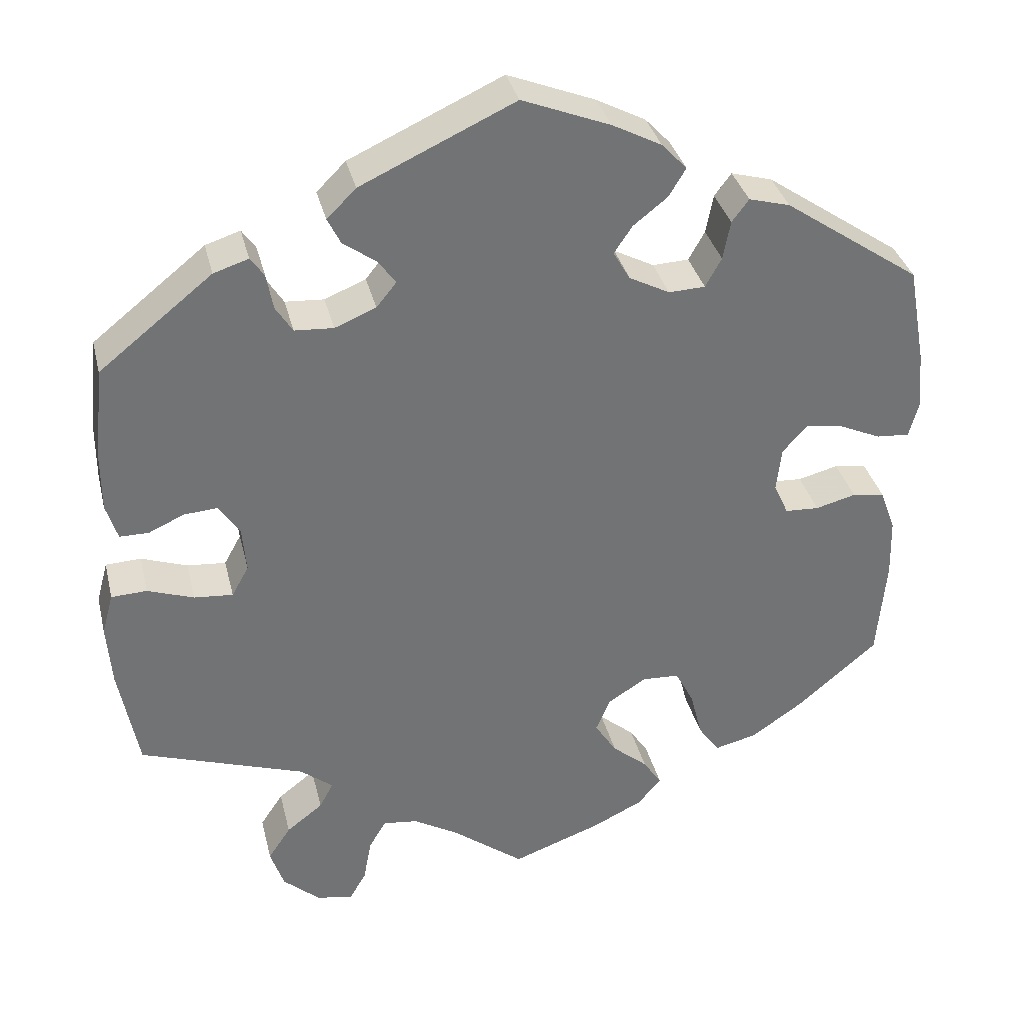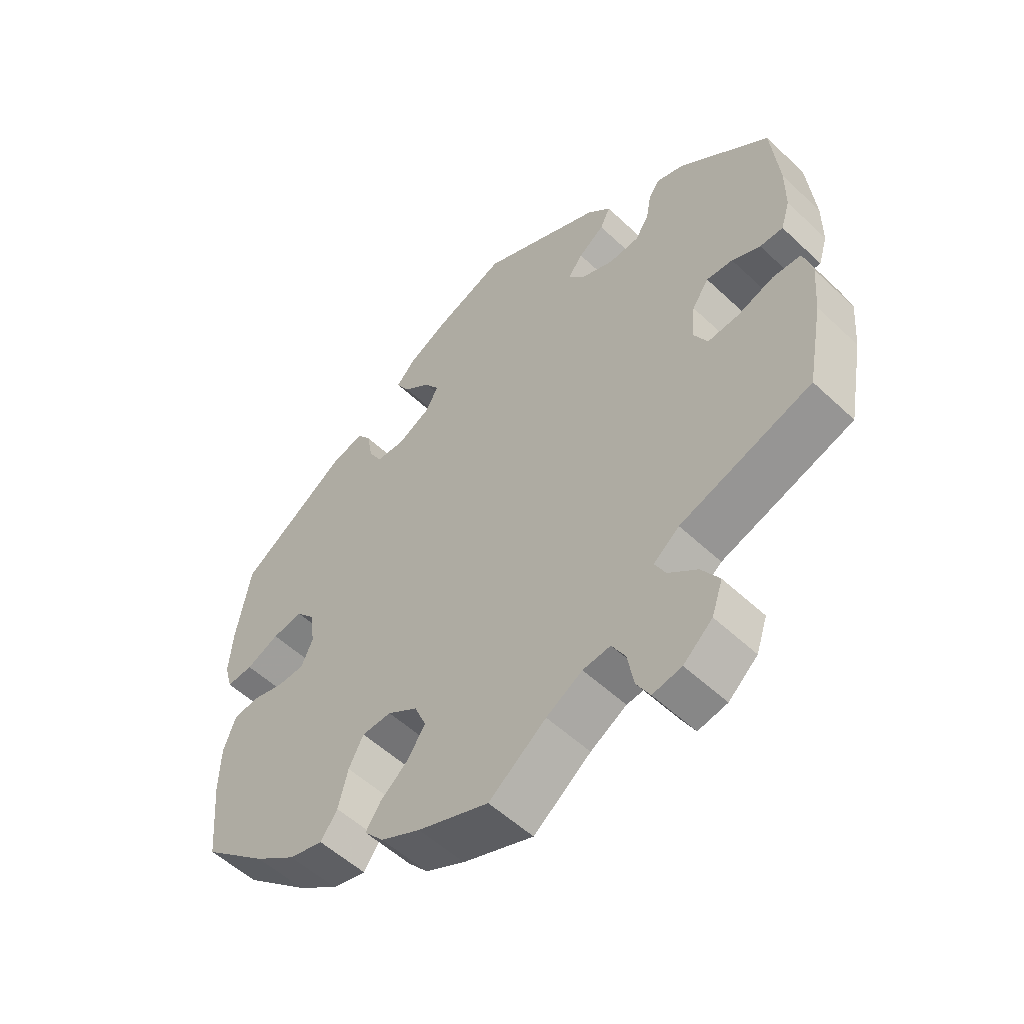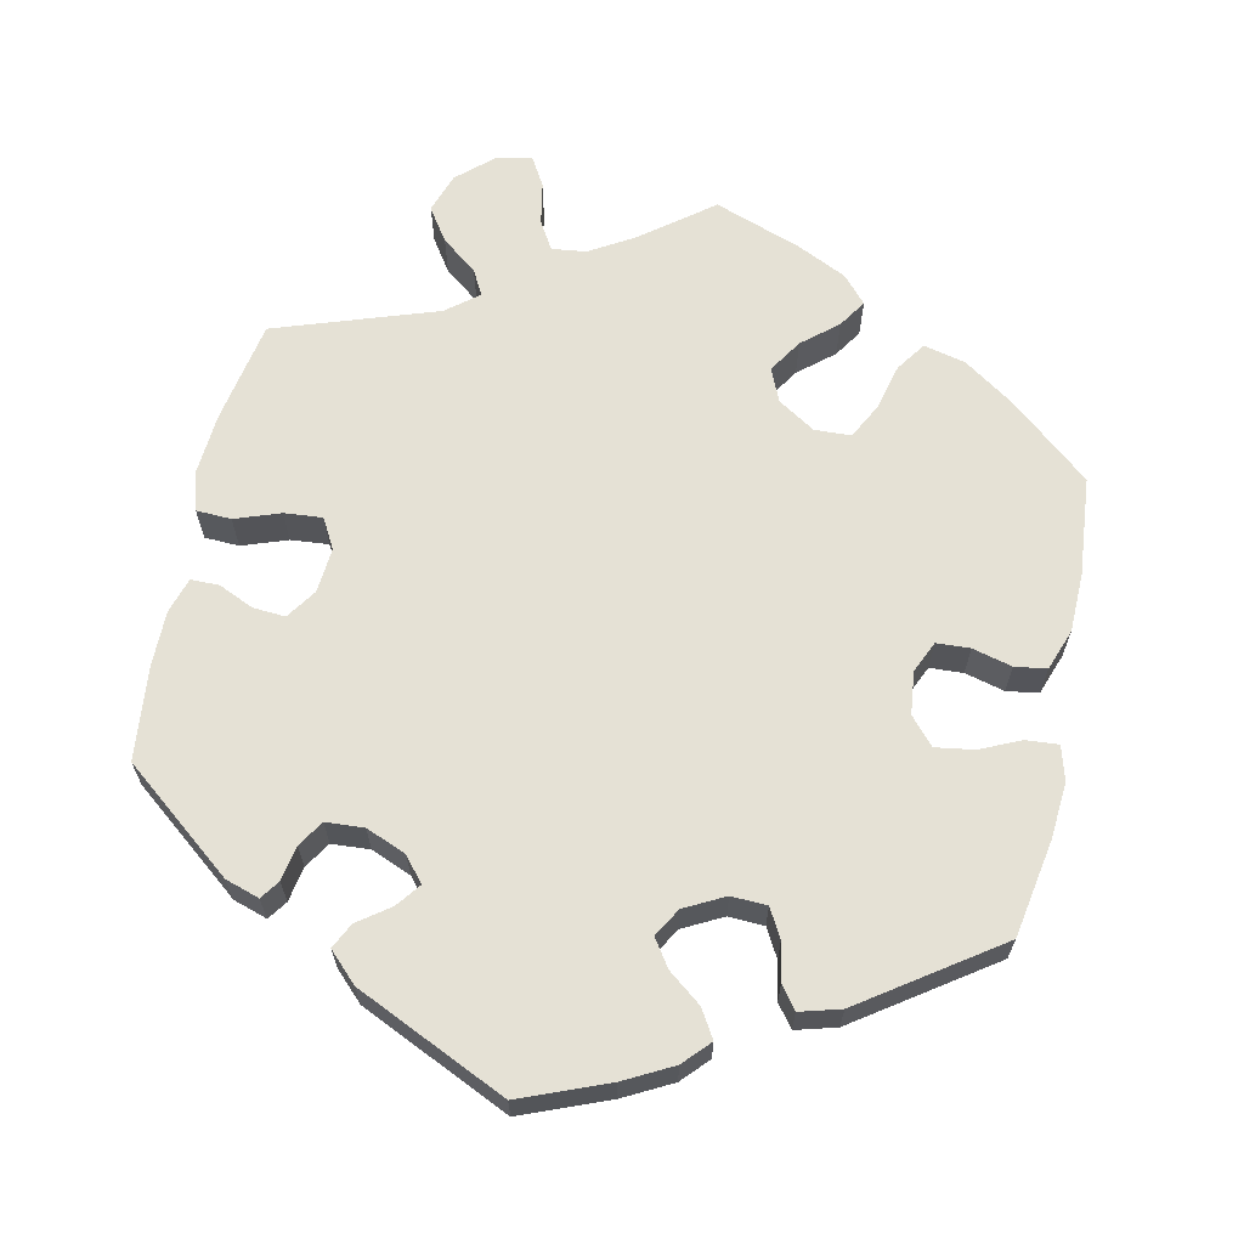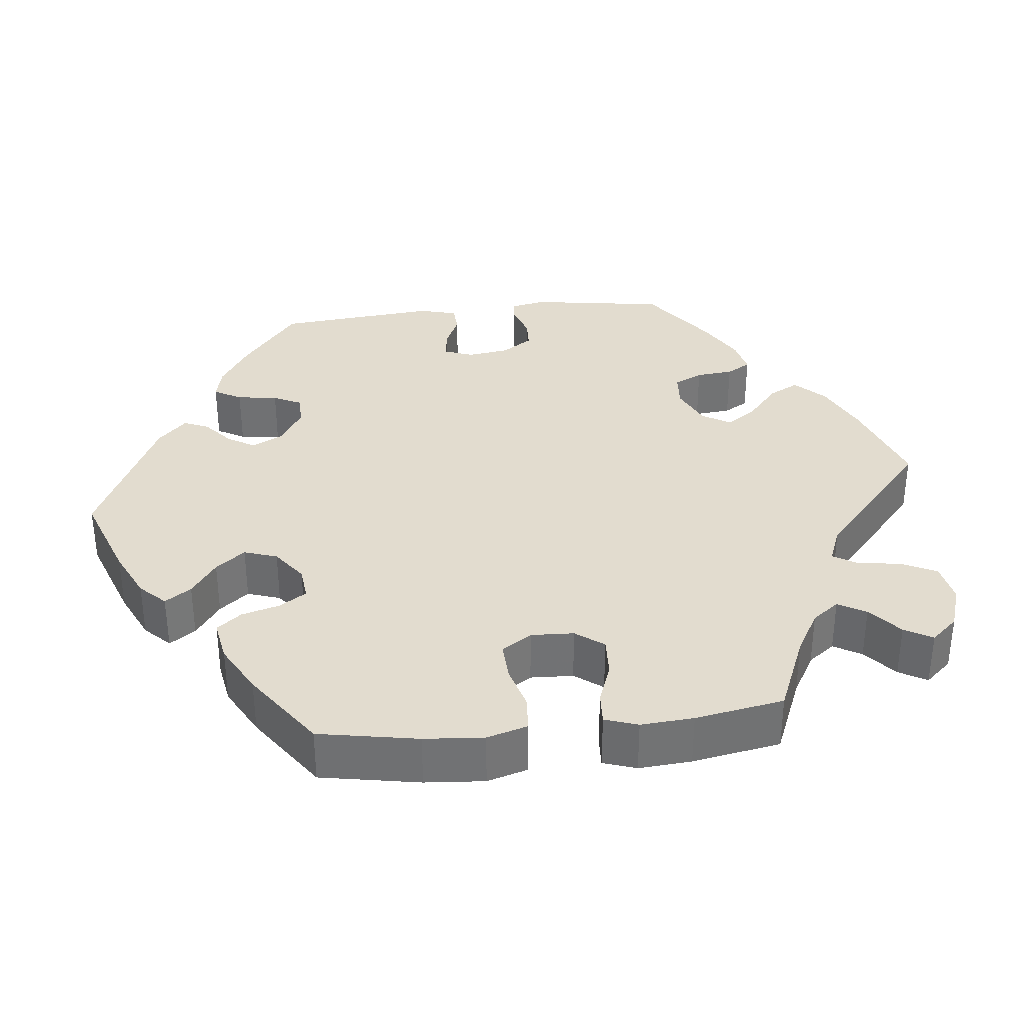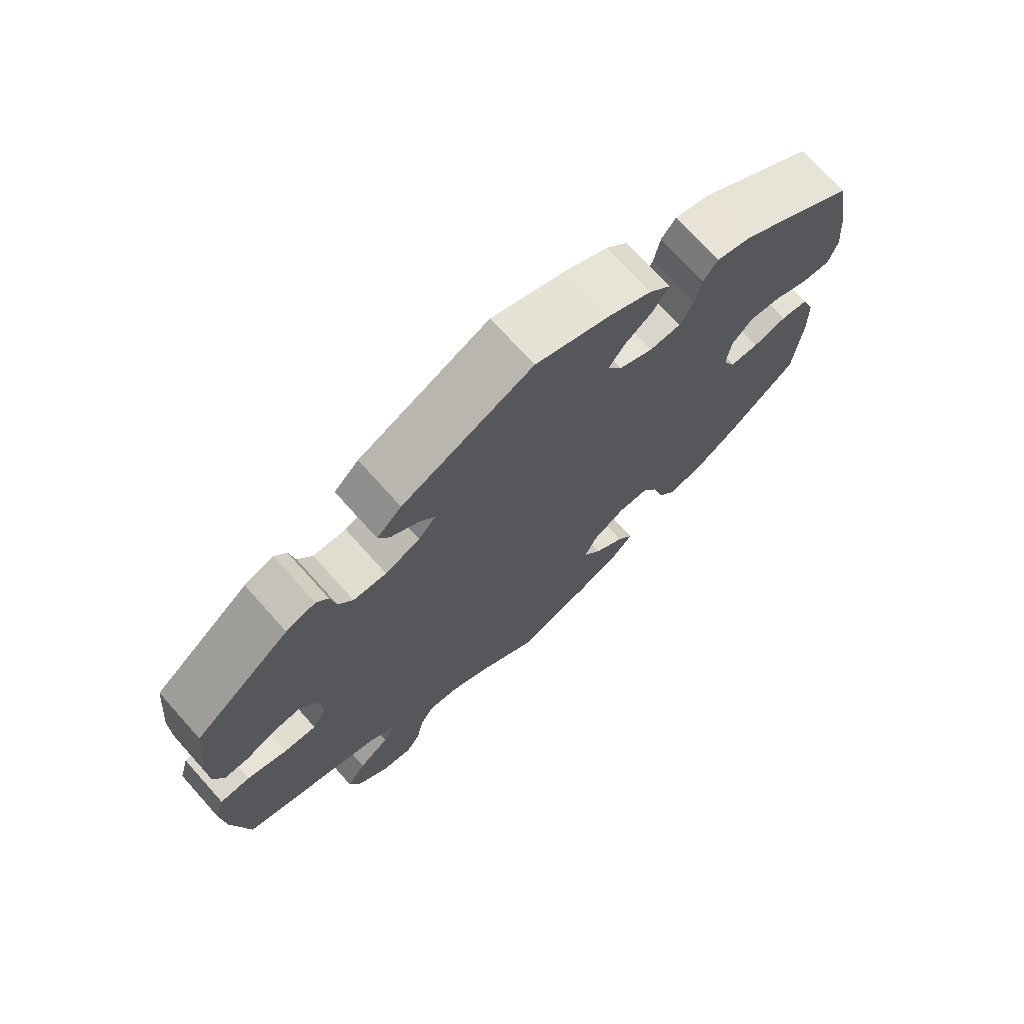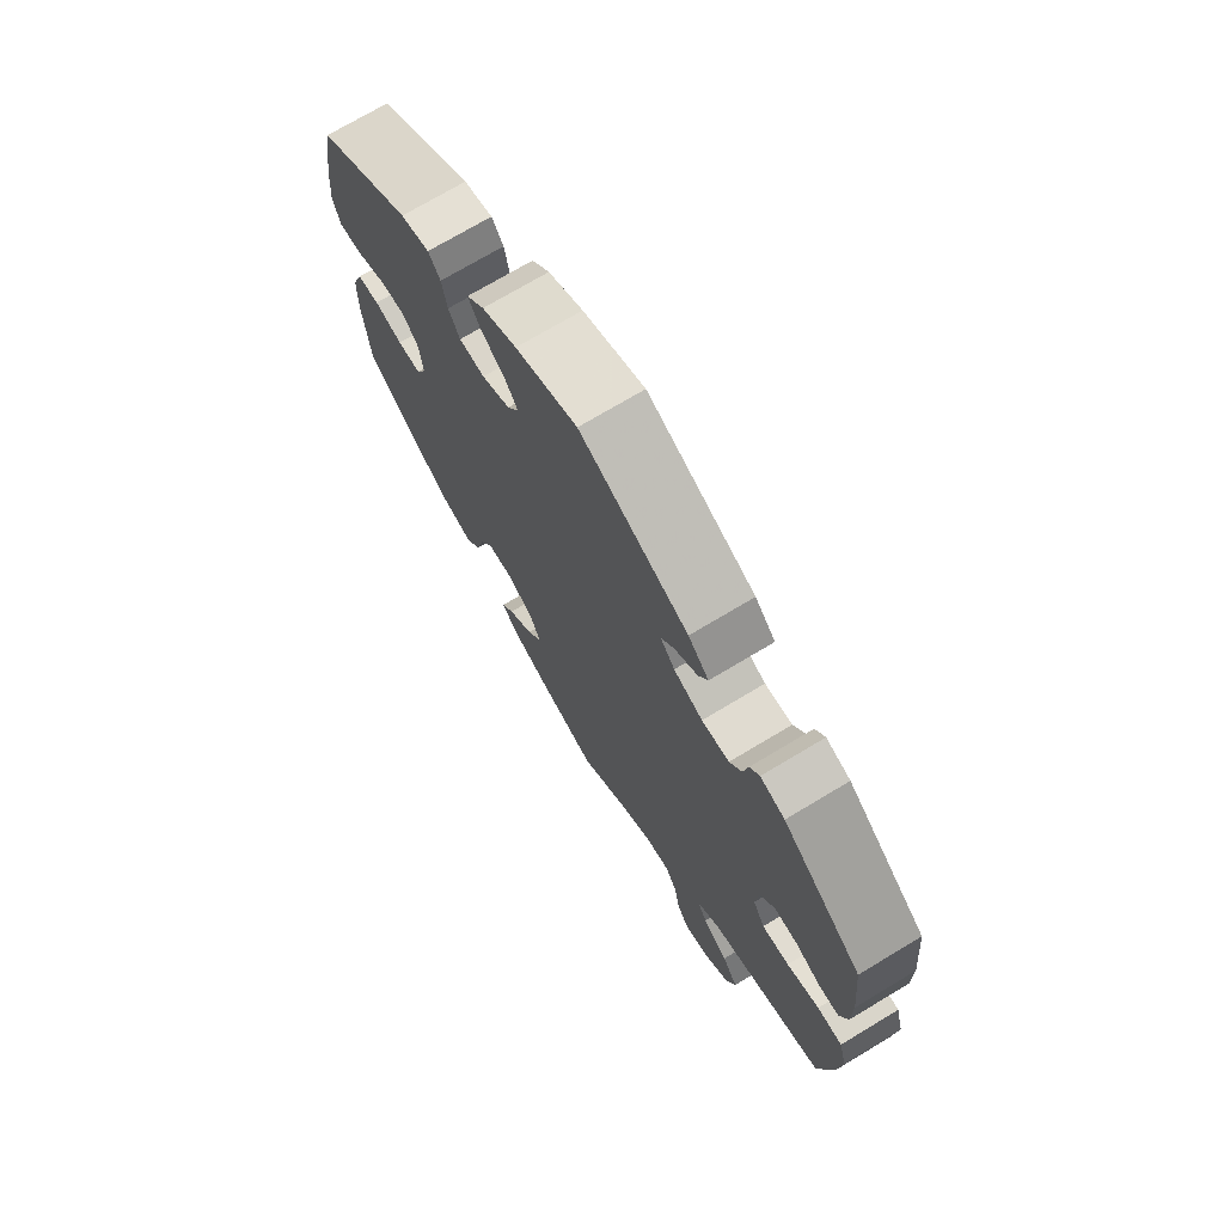
<metadata>
{"format":"obj","ext":"obj","renderer":"f3d","projection":"perspective","resolution":1024,"background":"white","views":[{"elev":34.6,"azim":-13.3,"up":"+Z"},{"elev":-54.0,"azim":-135.0,"up":"+Z"},{"elev":65.0,"azim":11.9,"up":"+Y"},{"elev":34.7,"azim":143.7,"up":"+Y"},{"elev":72.4,"azim":-41.9,"up":"+Z"},{"elev":72.4,"azim":-121.0,"up":"+Z"}]}
</metadata>
<code>
v 0.401 0.07 -0.373
v 0.337 0.07 -0.417
v 0.284 0.07 -0.43
v 0.258 0.07 -0.393
v 0.243 0.07 -0.334
v 0.22 0.07 -0.29
v 0.174 0.07 -0.288
v 0.127 0.07 -0.318
v 0.109 0.07 -0.36
v 0.136 0.07 -0.402
v 0.18 0.07 -0.439
v 0.203 0.07 -0.474
v 0.173 0.07 -0.508
v 0.111 0.07 -0.538
v 0.001 0.07 -0.578
v -0.088 0.07 -0.51
v -0.144 0.07 -0.477
v -0.187 0.07 -0.472
v -0.208 0.07 -0.508
v -0.218 0.07 -0.562
v -0.239 0.07 -0.598
v -0.284 0.07 -0.589
v -0.329 0.07 -0.549
v -0.346 0.07 -0.499
v -0.318 0.07 -0.457
v -0.273 0.07 -0.422
v -0.256 0.07 -0.39
v -0.296 0.07 -0.358
v -0.5 0.07 -0.289
v -0.524 0.07 -0.16
v -0.53 0.07 -0.083
v -0.516 0.07 -0.032
v -0.472 0.07 -0.03
v -0.415 0.07 -0.05
v -0.367 0.07 -0.054
v -0.346 0.07 -0.016
v -0.351 0.07 0.041
v -0.377 0.07 0.079
v -0.418 0.07 0.076
v -0.462 0.07 0.056
v -0.498 0.07 0.056
v -0.512 0.07 0.101
v -0.512 0.07 0.171
v -0.5 0.07 0.289
v -0.36 0.07 0.401
v -0.317 0.07 0.415
v -0.3 0.07 0.391
v -0.292 0.07 0.347
v -0.271 0.07 0.314
v -0.223 0.07 0.311
v -0.172 0.07 0.332
v -0.147 0.07 0.363
v -0.17 0.07 0.393
v -0.21 0.07 0.422
v -0.226 0.07 0.454
v -0.19 0.07 0.49
v 0 0.07 0.578
v 0.109 0.07 0.535
v 0.17 0.07 0.503
v 0.201 0.07 0.47
v 0.18 0.07 0.435
v 0.138 0.07 0.402
v 0.115 0.07 0.368
v 0.136 0.07 0.332
v 0.186 0.07 0.306
v 0.231 0.07 0.308
v 0.251 0.07 0.344
v 0.26 0.07 0.392
v 0.281 0.07 0.42
v 0.332 0.07 0.406
v 0.501 0.07 0.29
v 0.523 0.07 0.168
v 0.529 0.07 0.097
v 0.517 0.07 0.053
v 0.476 0.07 0.056
v 0.425 0.07 0.079
v 0.377 0.07 0.086
v 0.347 0.07 0.052
v 0.341 0.07 -0.002
v 0.359 0.07 -0.042
v 0.401 0.07 -0.044
v 0.451 0.07 -0.031
v 0.491 0.07 -0.037
v 0.51 0.07 -0.089
v 0.512 0.07 -0.163
v 0.501 0.07 -0.288
v 0.401 0 -0.373
v 0.337 0 -0.417
v 0.284 0 -0.43
v 0.258 0 -0.393
v 0.243 0 -0.334
v 0.22 0 -0.29
v 0.174 0 -0.288
v 0.127 0 -0.318
v 0.109 0 -0.36
v 0.136 0 -0.402
v 0.18 0 -0.439
v 0.203 0 -0.474
v 0.173 0 -0.508
v 0.111 0 -0.538
v 0.001 0 -0.578
v -0.088 0 -0.51
v -0.144 0 -0.477
v -0.187 0 -0.472
v -0.208 0 -0.508
v -0.218 0 -0.562
v -0.239 0 -0.598
v -0.284 0 -0.589
v -0.329 0 -0.549
v -0.346 0 -0.499
v -0.318 0 -0.457
v -0.273 0 -0.422
v -0.256 0 -0.39
v -0.296 0 -0.358
v -0.5 0 -0.289
v -0.524 0 -0.16
v -0.53 0 -0.083
v -0.516 0 -0.032
v -0.472 0 -0.03
v -0.415 0 -0.05
v -0.367 0 -0.054
v -0.346 0 -0.016
v -0.351 0 0.041
v -0.377 0 0.079
v -0.418 0 0.076
v -0.462 0 0.056
v -0.498 0 0.056
v -0.512 0 0.101
v -0.512 0 0.171
v -0.5 0 0.289
v -0.36 0 0.401
v -0.317 0 0.415
v -0.3 0 0.391
v -0.292 0 0.347
v -0.271 0 0.314
v -0.223 0 0.311
v -0.172 0 0.332
v -0.147 0 0.363
v -0.17 0 0.393
v -0.21 0 0.422
v -0.226 0 0.454
v -0.19 0 0.49
v 0 0 0.578
v 0.109 0 0.535
v 0.17 0 0.503
v 0.201 0 0.47
v 0.18 0 0.435
v 0.138 0 0.402
v 0.115 0 0.368
v 0.136 0 0.332
v 0.186 0 0.306
v 0.231 0 0.308
v 0.251 0 0.344
v 0.26 0 0.392
v 0.281 0 0.42
v 0.332 0 0.406
v 0.501 0 0.29
v 0.523 0 0.168
v 0.529 0 0.097
v 0.517 0 0.053
v 0.476 0 0.056
v 0.425 0 0.079
v 0.377 0 0.086
v 0.347 0 0.052
v 0.341 0 -0.002
v 0.359 0 -0.042
v 0.401 0 -0.044
v 0.451 0 -0.031
v 0.491 0 -0.037
v 0.51 0 -0.089
v 0.512 0 -0.163
v 0.501 0 -0.288
f 81 82 83 84
f 80 81 84 85
f 73 74 75 76
f 73 76 77
f 72 73 77
f 71 72 77
f 70 71 77 78
f 67 68 69 70
f 66 67 70 78
f 59 60 61 62
f 59 62 63
f 58 59 63
f 57 58 63
f 56 57 63
f 53 54 55 56
f 52 53 56 63
f 51 52 63 64
f 45 46 47 48
f 45 48 49
f 44 45 49
f 43 44 49 50
f 39 40 41 42
f 38 39 42 43
f 31 32 33 34
f 31 34 35
f 28 29 30 31
f 27 28 31 35
f 23 24 25 26
f 23 26 27
f 22 23 27
f 19 20 21 22
f 18 19 22 27
f 17 18 27 35
f 13 14 15 16
f 10 11 12 13
f 9 10 13 16
f 8 9 16 17
f 2 3 4 5
f 2 5 6
f 1 2 6
f 80 85 86 1
f 65 66 78 79
f 38 43 50 51
f 37 38 51 64
f 36 37 64 65
f 7 8 17 35
f 6 7 35 36
f 36 65 79 80
f 1 6 36 80
f 170 169 168 167
f 171 170 167 166
f 162 161 160 159
f 163 162 159
f 163 159 158
f 163 158 157
f 164 163 157 156
f 156 155 154 153
f 164 156 153 152
f 148 147 146 145
f 149 148 145
f 149 145 144
f 149 144 143
f 149 143 142
f 142 141 140 139
f 149 142 139 138
f 150 149 138 137
f 134 133 132 131
f 135 134 131
f 135 131 130
f 136 135 130 129
f 128 127 126 125
f 129 128 125 124
f 120 119 118 117
f 121 120 117
f 117 116 115 114
f 121 117 114 113
f 112 111 110 109
f 113 112 109
f 113 109 108
f 108 107 106 105
f 113 108 105 104
f 121 113 104 103
f 102 101 100 99
f 99 98 97 96
f 102 99 96 95
f 103 102 95 94
f 91 90 89 88
f 92 91 88
f 92 88 87
f 87 172 171 166
f 165 164 152 151
f 137 136 129 124
f 150 137 124 123
f 151 150 123 122
f 121 103 94 93
f 122 121 93 92
f 166 165 151 122
f 166 122 92 87
f 1 87 88 2
f 2 88 89 3
f 3 89 90 4
f 4 90 91 5
f 5 91 92 6
f 6 92 93 7
f 7 93 94 8
f 8 94 95 9
f 9 95 96 10
f 10 96 97 11
f 11 97 98 12
f 12 98 99 13
f 13 99 100 14
f 14 100 101 15
f 15 101 102 16
f 16 102 103 17
f 17 103 104 18
f 18 104 105 19
f 19 105 106 20
f 20 106 107 21
f 21 107 108 22
f 22 108 109 23
f 23 109 110 24
f 24 110 111 25
f 25 111 112 26
f 26 112 113 27
f 27 113 114 28
f 28 114 115 29
f 29 115 116 30
f 30 116 117 31
f 31 117 118 32
f 32 118 119 33
f 33 119 120 34
f 34 120 121 35
f 35 121 122 36
f 36 122 123 37
f 37 123 124 38
f 38 124 125 39
f 39 125 126 40
f 40 126 127 41
f 41 127 128 42
f 42 128 129 43
f 43 129 130 44
f 44 130 131 45
f 45 131 132 46
f 46 132 133 47
f 47 133 134 48
f 48 134 135 49
f 49 135 136 50
f 50 136 137 51
f 51 137 138 52
f 52 138 139 53
f 53 139 140 54
f 54 140 141 55
f 55 141 142 56
f 56 142 143 57
f 57 143 144 58
f 58 144 145 59
f 59 145 146 60
f 60 146 147 61
f 61 147 148 62
f 62 148 149 63
f 63 149 150 64
f 64 150 151 65
f 65 151 152 66
f 66 152 153 67
f 67 153 154 68
f 68 154 155 69
f 69 155 156 70
f 70 156 157 71
f 71 157 158 72
f 72 158 159 73
f 73 159 160 74
f 74 160 161 75
f 75 161 162 76
f 76 162 163 77
f 77 163 164 78
f 78 164 165 79
f 79 165 166 80
f 80 166 167 81
f 81 167 168 82
f 82 168 169 83
f 83 169 170 84
f 84 170 171 85
f 85 171 172 86
f 86 172 87 1

</code>
